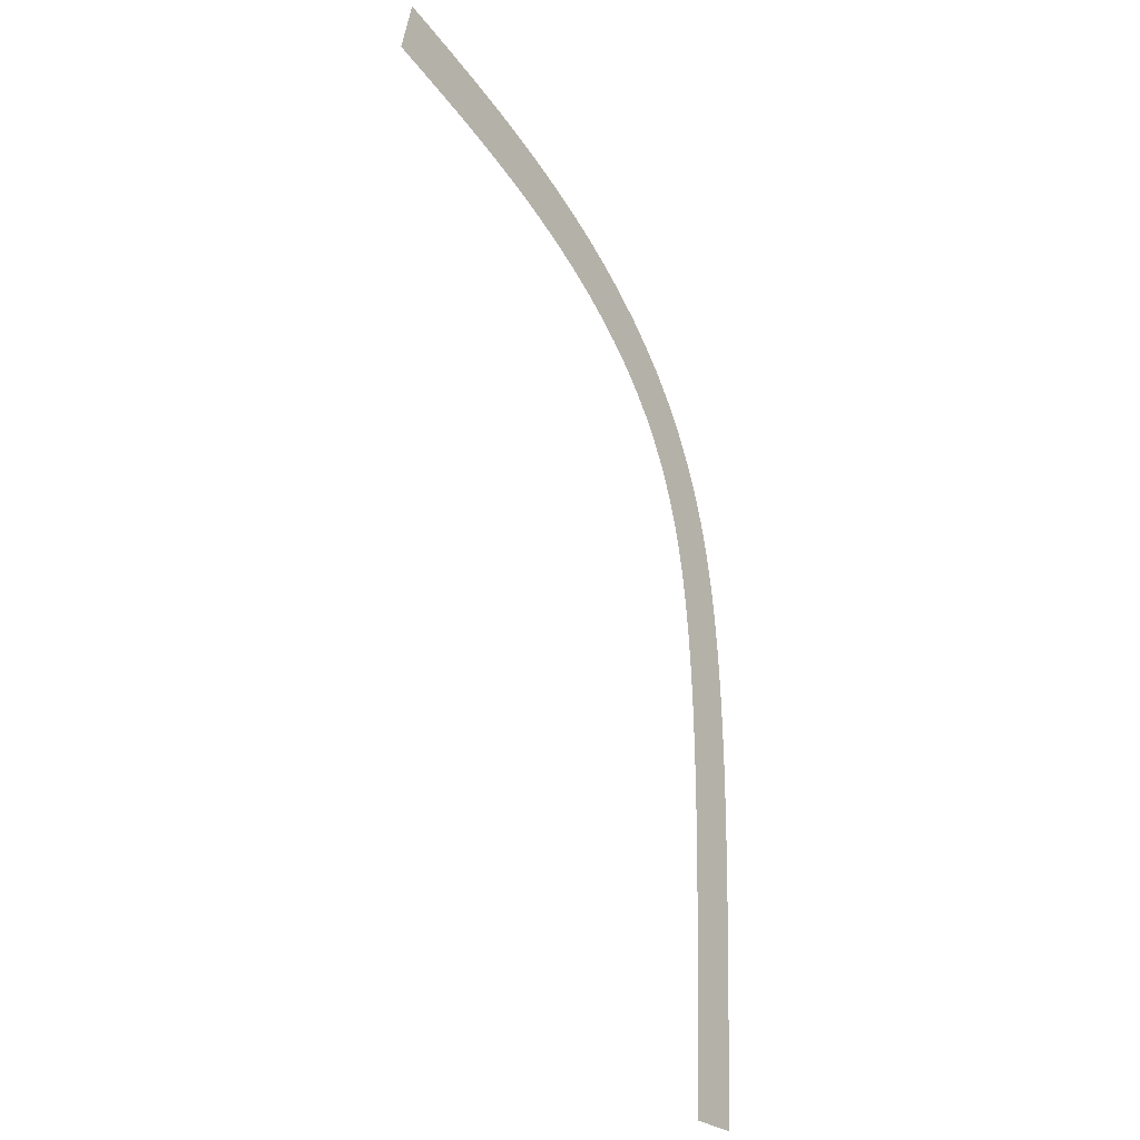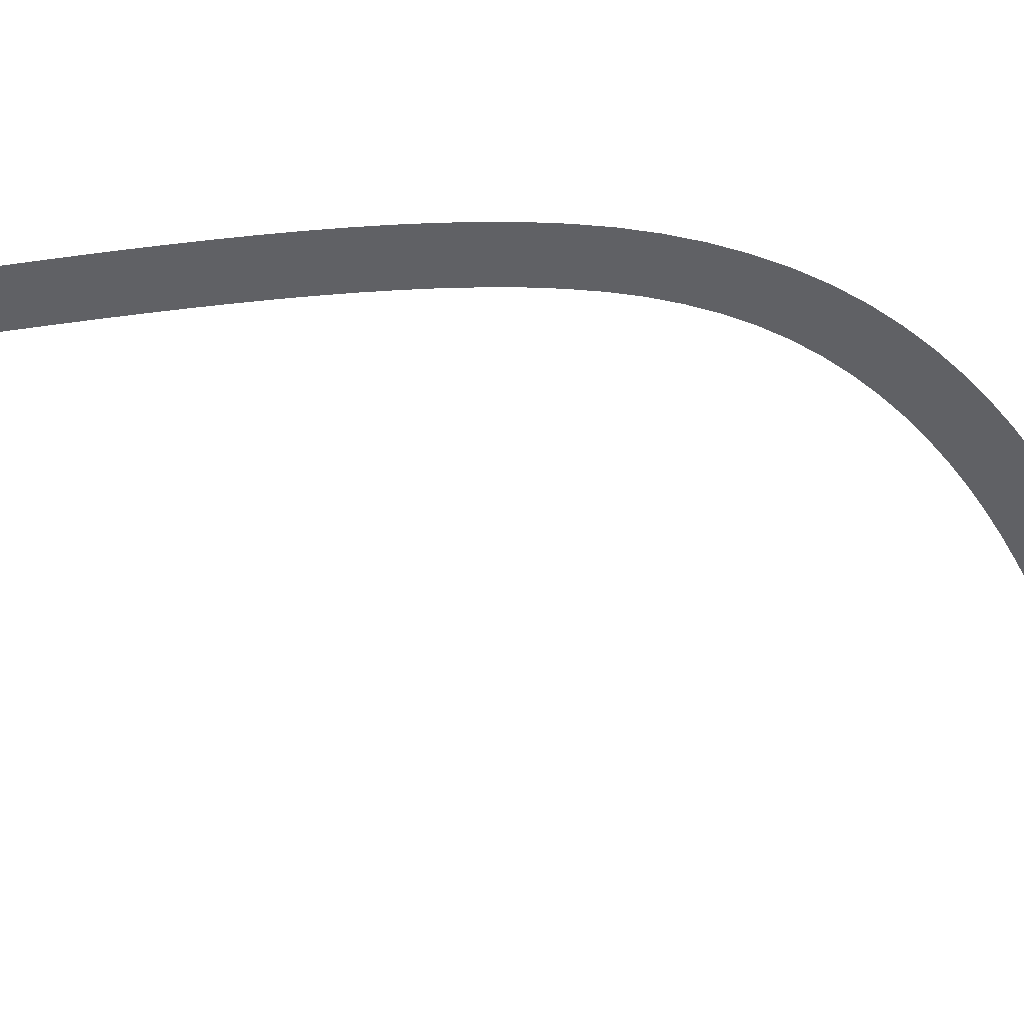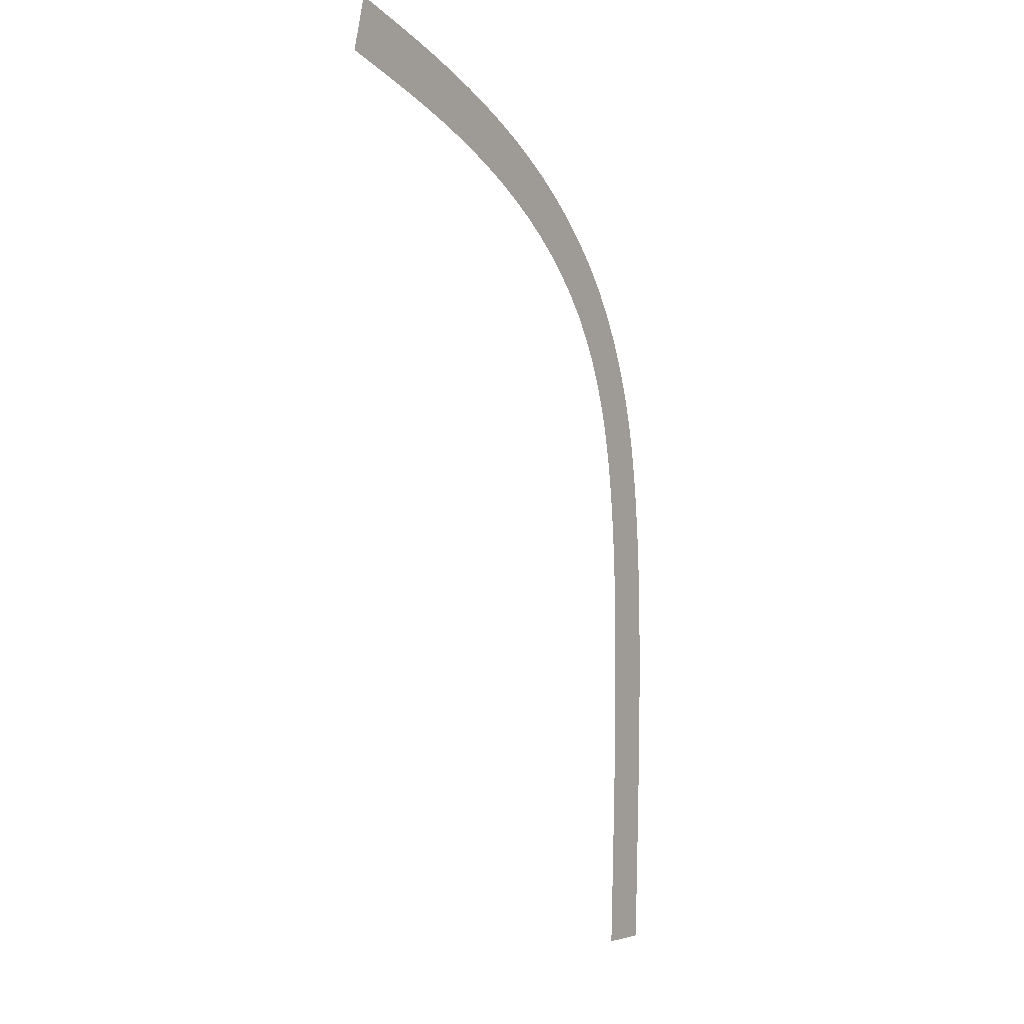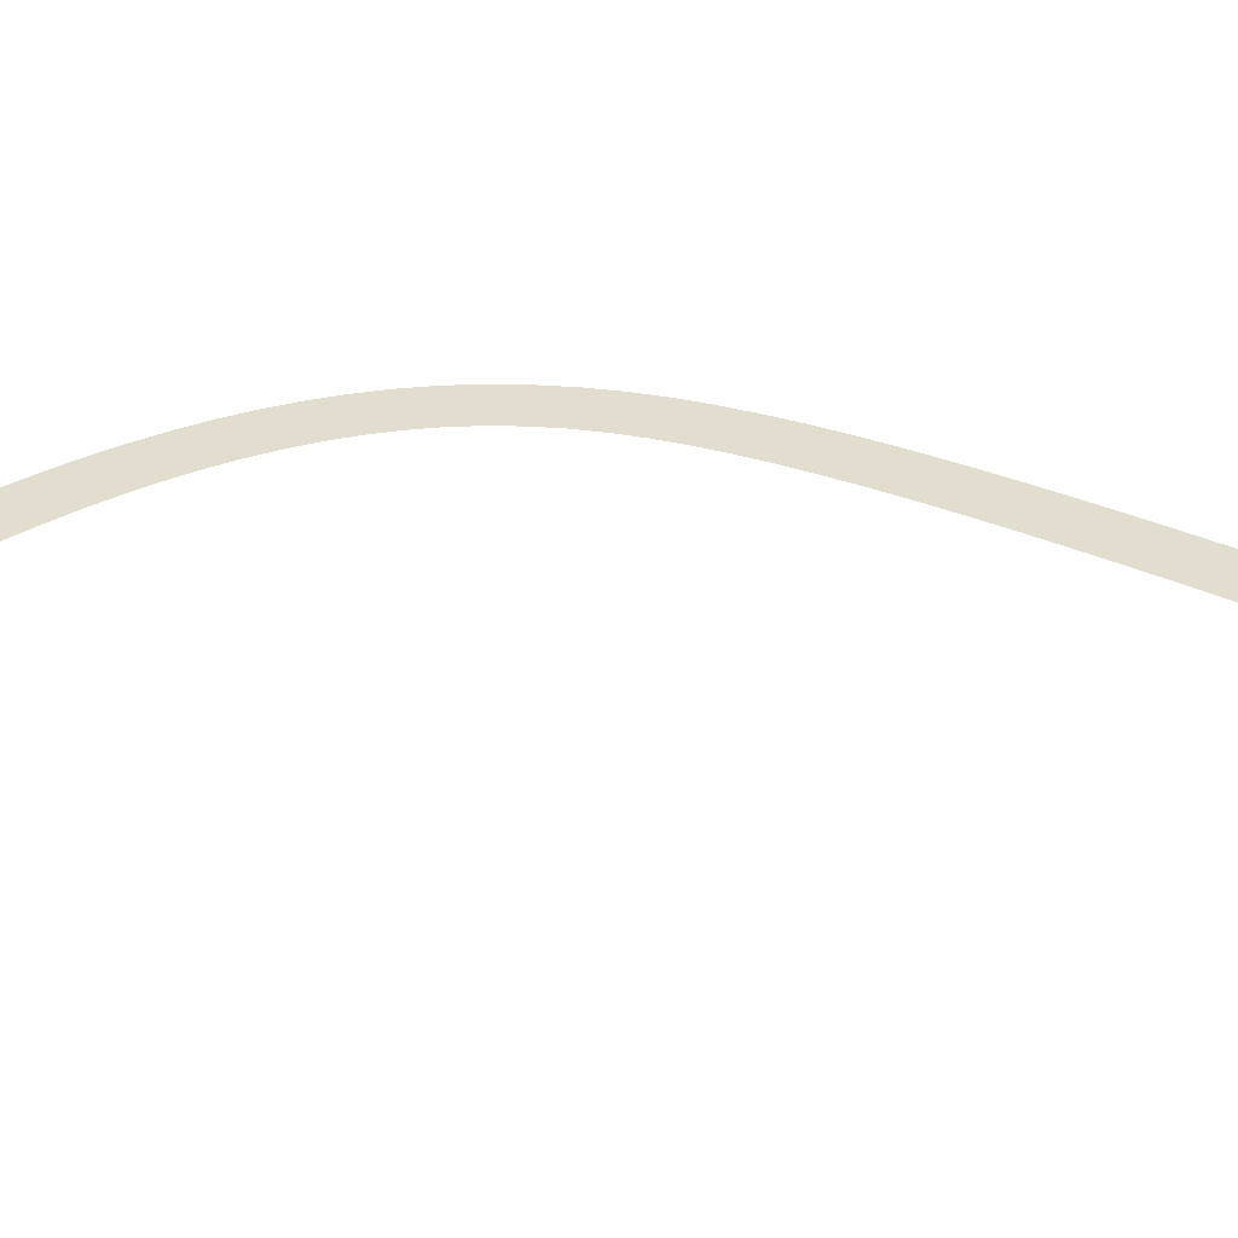
<metadata>
{"format":"obj","ext":"obj","renderer":"f3d","projection":"perspective","resolution":1024,"background":"white","views":[{"elev":-23.0,"azim":-55.1,"up":"+Y"},{"elev":-49.8,"azim":97.1,"up":"+Z"},{"elev":-0.8,"azim":-57.2,"up":"+Y"},{"elev":34.8,"azim":-59.4,"up":"+Z"}]}
</metadata>
<code>
g Beam6
v -4.286 -84.18 -8.345e-07
v -8.837 -83.99 -8.345e-07
v -8.621 -78.99 -8.345e-07
v -4.07 -79.18 -8.345e-07
v 0.2654 -84.38 -8.345e-07
v -8.408 -73.99 -8.345e-07
v 0.4814 -79.38 -8.345e-07
v -3.856 -74.18 -8.345e-07
v -8.2 -68.99 -8.345e-07
v 0.6949 -74.37 -8.345e-07
v -3.648 -69.18 -8.345e-07
v -8.001 -64 -8.345e-07
v 0.9029 -69.37 -8.345e-07
v -3.449 -64.18 -7.153e-07
v -7.812 -59.01 -8.345e-07
v 1.103 -64.36 -8.345e-07
v -3.26 -59.18 -8.345e-07
v -7.641 -54.03 -8.345e-07
v 1.292 -59.34 -8.345e-07
v -3.088 -54.17 -8.345e-07
v -7.492 -49.05 -8.345e-07
v 1.465 -54.32 -8.345e-07
v -2.939 -49.17 -8.345e-07
v -7.372 -44.07 -7.153e-07
v 1.614 -49.29 -8.345e-07
v -2.818 -44.16 -7.153e-07
v -7.287 -39.1 -5.96e-07
v 1.735 -44.26 -7.153e-07
v -2.733 -39.16 -5.96e-07
v -7.245 -34.14 -5.96e-07
v 1.821 -39.22 -5.96e-07
v -2.691 -34.16 -5.96e-07
v -7.257 -29.19 -5.96e-07
v 1.863 -34.17 -5.96e-07
v -2.704 -29.15 -5.96e-07
v -7.33 -24.25 -5.96e-07
v 1.85 -29.11 -5.96e-07
v -2.779 -24.15 -5.96e-07
v -7.475 -19.32 -5.96e-07
v 1.773 -24.05 -5.96e-07
v -2.927 -19.15 -5.96e-07
v -7.709 -14.42 -5.96e-07
v 1.622 -18.97 -5.96e-07
v -3.167 -14.15 -5.96e-07
v -8.049 -9.542 -5.96e-07
v 1.375 -13.89 -5.96e-07
v -3.518 -9.168 -5.96e-07
v -8.515 -4.704 -5.96e-07
v 1.013 -8.794 -5.96e-07
v -4.002 -4.197 -5.96e-07
v -9.124 0.08772 -5.96e-07
v 0.5119 -3.69 -5.96e-07
v -4.636 0.7553 -5.96e-07
v -9.915 4.804 -5.96e-07
v -0.1483 1.423 -5.96e-07
v -5.468 5.664 -5.96e-07
v -10.93 9.417 -5.96e-07
v -1.022 6.524 -5.96e-07
v -6.545 10.51 -5.96e-07
v -12.2 13.9 -5.96e-07
v -2.163 11.59 -5.96e-07
v -7.913 15.25 -5.96e-07
v -13.77 18.22 -5.96e-07
v -3.626 16.61 -5.96e-07
v -9.62 19.88 -5.96e-07
v -15.66 22.36 -5.96e-07
v -5.465 21.55 -5.96e-07
v -11.67 24.36 -5.96e-07
v -17.86 26.32 -5.96e-07
v -7.675 26.37 -5.96e-07
v -14.06 28.66 -5.96e-07
v -20.38 30.07 -5.96e-07
v -10.25 31 -4.768e-07
v -16.79 32.74 -5.96e-07
v -23.24 33.6 -5.96e-07
v -13.2 35.4 -4.768e-07
v -19.87 36.56 -5.96e-07
v -26.4 36.92 -5.96e-07
v -16.5 39.52 -5.96e-07
v -23.26 40.14 -5.96e-07
v -29.83 40.03 -5.96e-07
v -20.12 43.35 -5.96e-07
v -26.92 43.46 -5.96e-07
v -33.49 42.91 -5.96e-07
v -24.01 46.9 -5.96e-07
v -30.8 46.54 -5.96e-07
v -37.34 45.58 -5.96e-07
v -28.12 50.16 -5.96e-07
v -34.87 49.37 -5.96e-07
v -41.37 48.05 -5.96e-07
v -32.41 53.15 -5.96e-07
v -39.11 51.96 -5.96e-07
v -45.55 50.32 -5.96e-07
v -36.84 55.88 -5.96e-07
v -43.48 54.35 -5.96e-07
v -49.86 52.41 -5.96e-07
v -41.4 58.37 -5.96e-07
v -47.96 56.53 -7.153e-07
v -54.27 54.34 -7.153e-07
v -46.05 60.65 -5.96e-07
v -52.52 58.53 -8.345e-07
v -58.76 56.12 -8.345e-07
v -50.78 62.72 -7.153e-07
v -57.16 60.37 -8.345e-07
v -63.34 57.76 -8.345e-07
v -55.56 64.62 -8.345e-07
v -61.86 62.06 -8.345e-07
v -67.99 59.3 -8.345e-07
v -60.38 66.36 -8.345e-07
v -66.61 63.63 -7.153e-07
v -72.69 60.73 -8.345e-07
v -65.23 67.97 -8.345e-07
v -71.39 65.09 -8.345e-07
v -77.44 62.09 -8.345e-07
v -70.09 69.45 -8.345e-07
v -76.2 66.47 -8.345e-07
v -82.21 63.4 -8.345e-07
v -74.96 70.85 -8.345e-07
v -81.02 67.8 -8.345e-07
v -87 64.69 -8.345e-07
v -79.83 72.2 -8.345e-07
v -85.86 69.1 -8.345e-07
v -84.71 73.51 -8.345e-07
g Beam6_0
f 3 2 1
f 4 3 1
f 4 1 5
f 6 3 4
f 7 4 5
f 8 6 4
f 8 4 7
f 9 6 8
f 10 8 7
f 11 9 8
f 11 8 10
f 12 9 11
f 13 11 10
f 14 12 11
f 14 11 13
f 15 12 14
f 16 14 13
f 17 15 14
f 17 14 16
f 18 15 17
f 19 17 16
f 20 18 17
f 20 17 19
f 21 18 20
f 22 20 19
f 23 21 20
f 23 20 22
f 24 21 23
f 25 23 22
f 26 24 23
f 26 23 25
f 27 24 26
f 28 26 25
f 29 27 26
f 29 26 28
f 30 27 29
f 31 29 28
f 32 30 29
f 32 29 31
f 33 30 32
f 34 32 31
f 35 33 32
f 35 32 34
f 36 33 35
f 37 35 34
f 38 36 35
f 38 35 37
f 39 36 38
f 40 38 37
f 41 39 38
f 41 38 40
f 42 39 41
f 43 41 40
f 44 42 41
f 44 41 43
f 45 42 44
f 46 44 43
f 47 45 44
f 47 44 46
f 48 45 47
f 49 47 46
f 50 48 47
f 50 47 49
f 51 48 50
f 52 50 49
f 53 51 50
f 53 50 52
f 54 51 53
f 55 53 52
f 56 54 53
f 56 53 55
f 57 54 56
f 58 56 55
f 59 57 56
f 59 56 58
f 60 57 59
f 61 59 58
f 62 60 59
f 62 59 61
f 63 60 62
f 64 62 61
f 65 63 62
f 65 62 64
f 66 63 65
f 67 65 64
f 68 66 65
f 68 65 67
f 69 66 68
f 70 68 67
f 71 69 68
f 71 68 70
f 72 69 71
f 73 71 70
f 74 72 71
f 74 71 73
f 75 72 74
f 76 74 73
f 77 75 74
f 77 74 76
f 78 75 77
f 79 77 76
f 80 78 77
f 80 77 79
f 81 78 80
f 82 80 79
f 83 81 80
f 83 80 82
f 84 81 83
f 85 83 82
f 86 84 83
f 86 83 85
f 87 84 86
f 88 86 85
f 89 87 86
f 89 86 88
f 90 87 89
f 91 89 88
f 92 90 89
f 92 89 91
f 93 90 92
f 94 92 91
f 95 93 92
f 95 92 94
f 96 93 95
f 97 95 94
f 98 96 95
f 98 95 97
f 99 96 98
f 100 98 97
f 101 99 98
f 101 98 100
f 102 99 101
f 103 101 100
f 104 102 101
f 104 101 103
f 105 102 104
f 106 104 103
f 107 105 104
f 107 104 106
f 108 105 107
f 109 107 106
f 110 108 107
f 110 107 109
f 111 108 110
f 112 110 109
f 113 111 110
f 113 110 112
f 114 111 113
f 115 113 112
f 116 114 113
f 116 113 115
f 117 114 116
f 118 116 115
f 119 117 116
f 119 116 118
f 120 117 119
f 121 119 118
f 122 120 119
f 122 119 121
f 123 122 121

</code>
